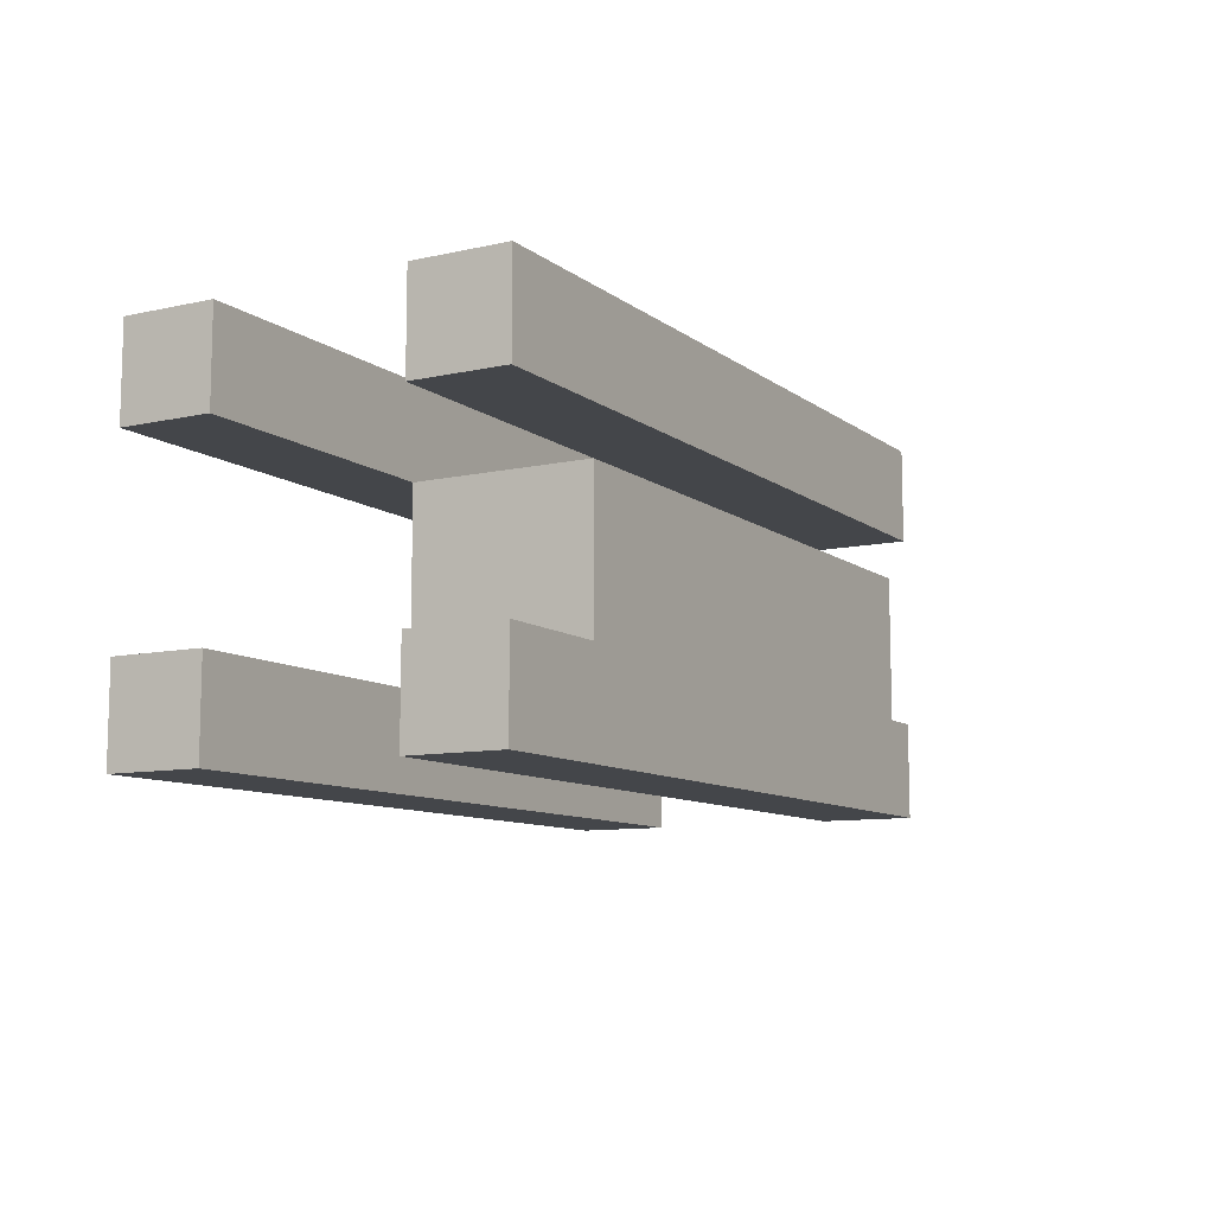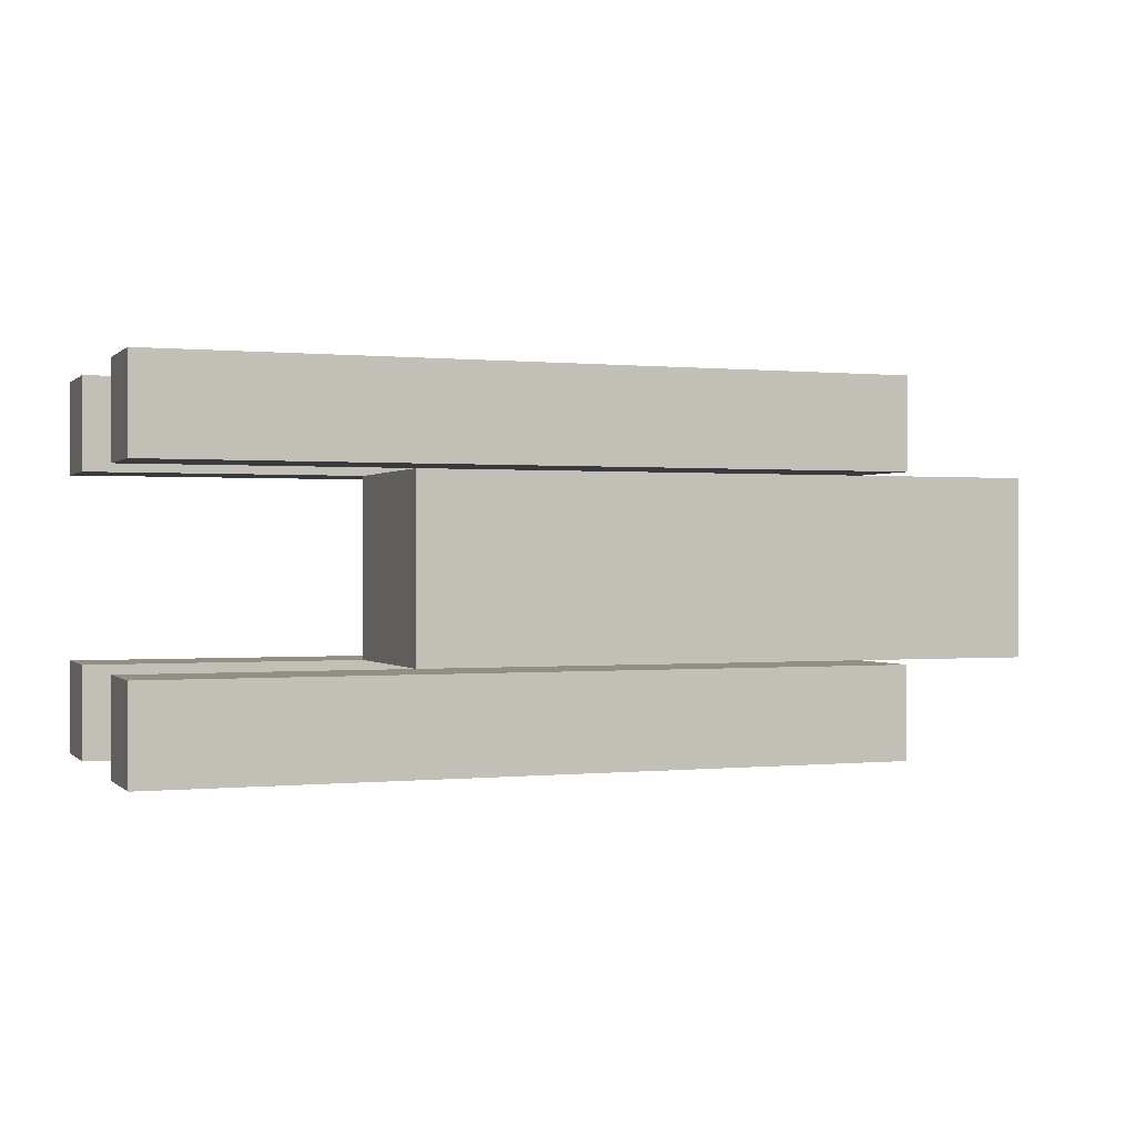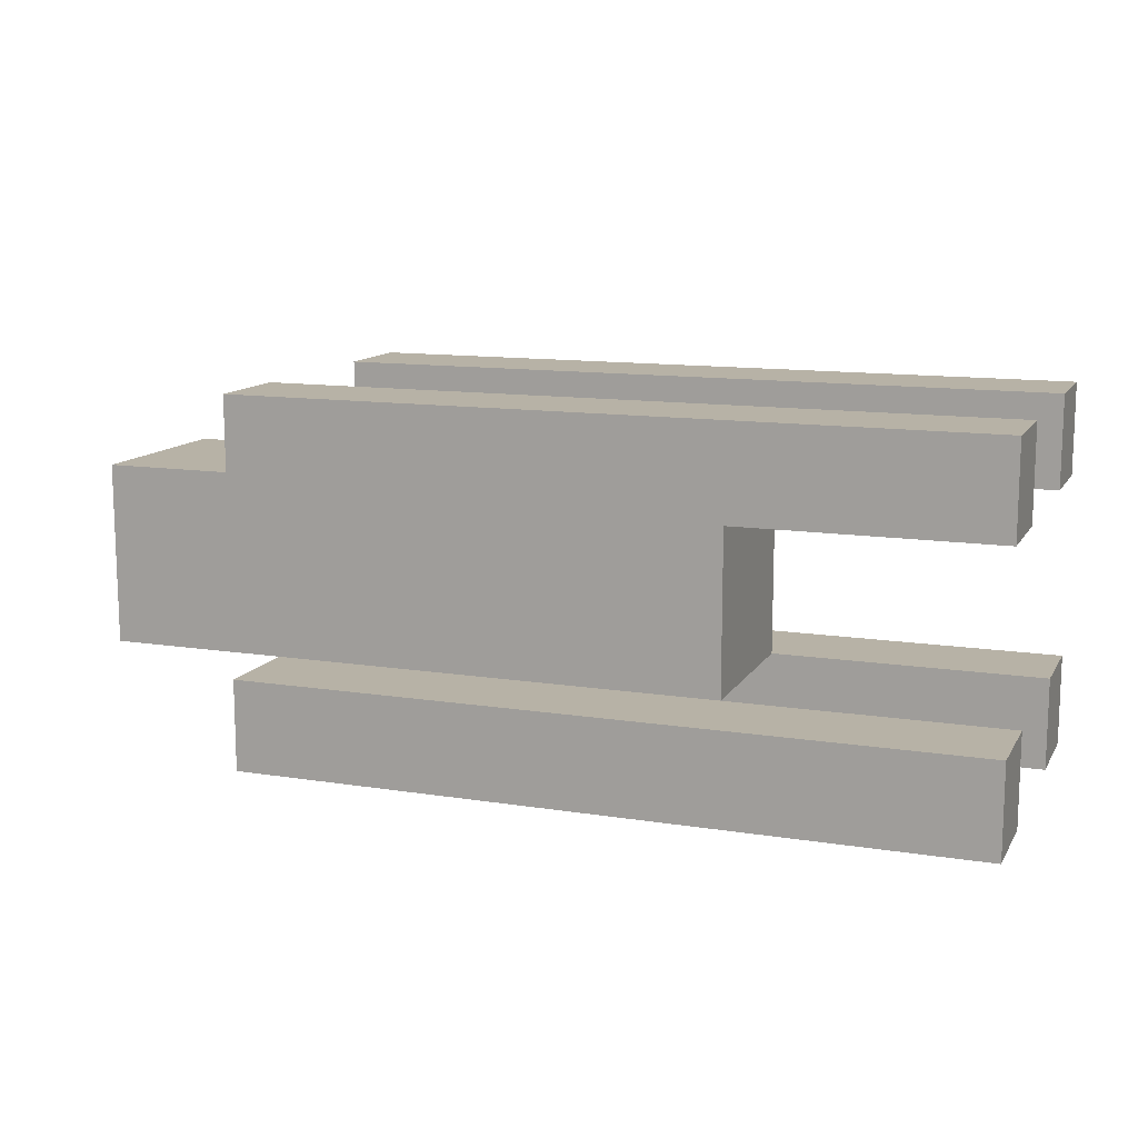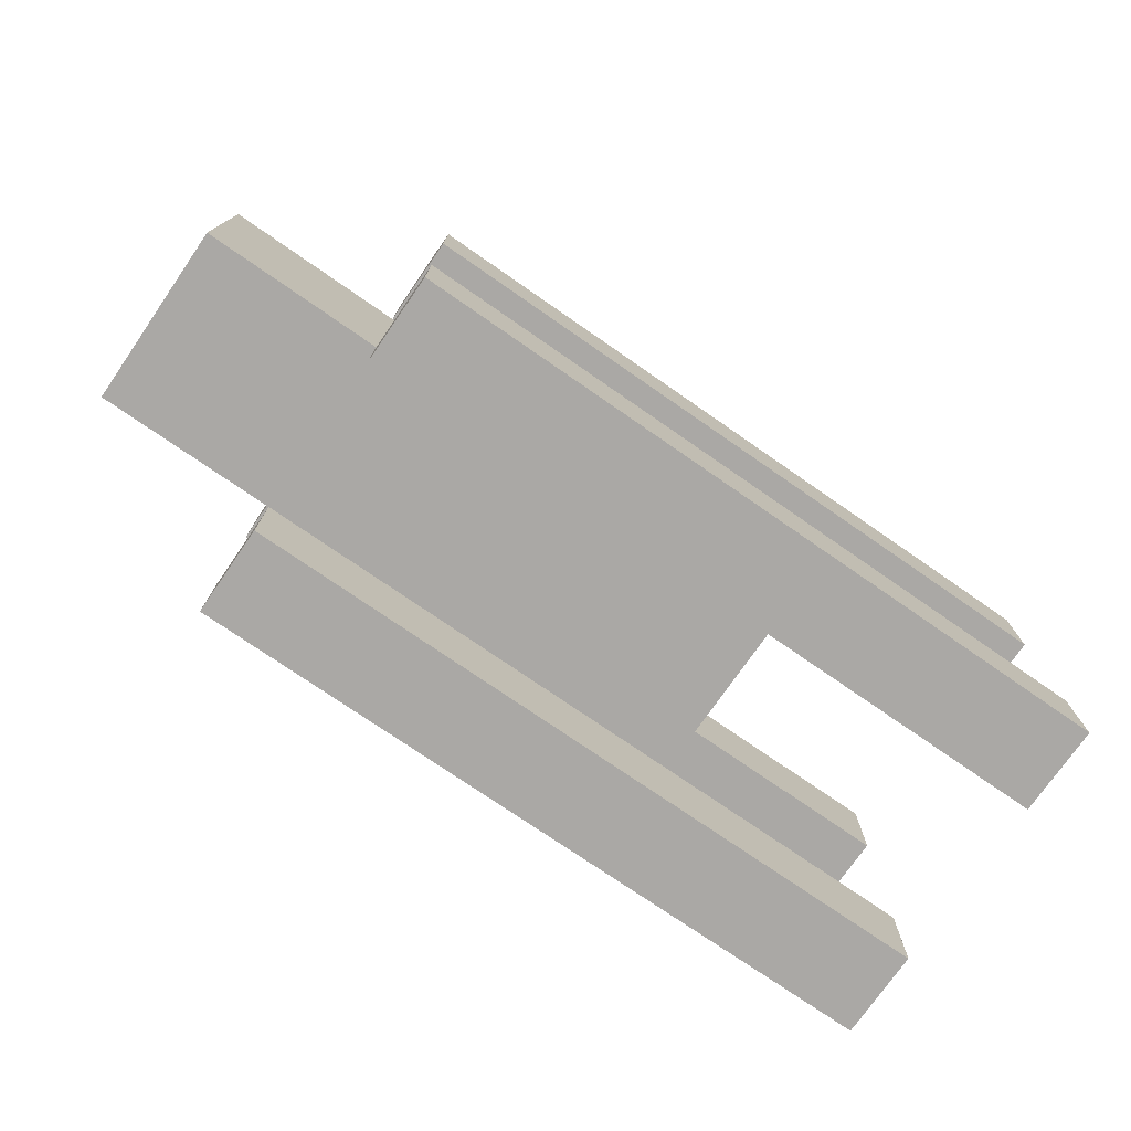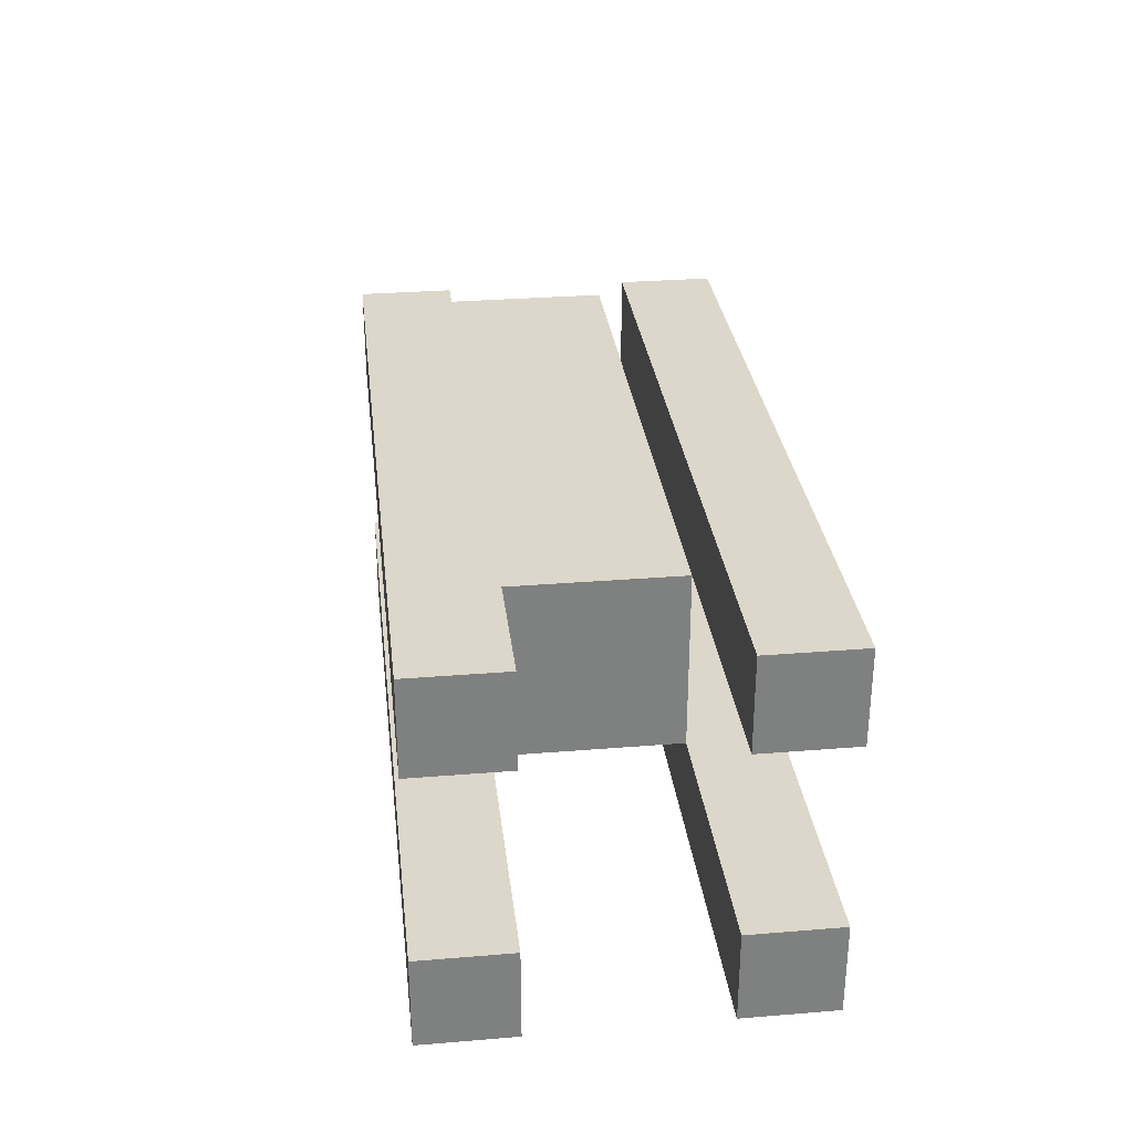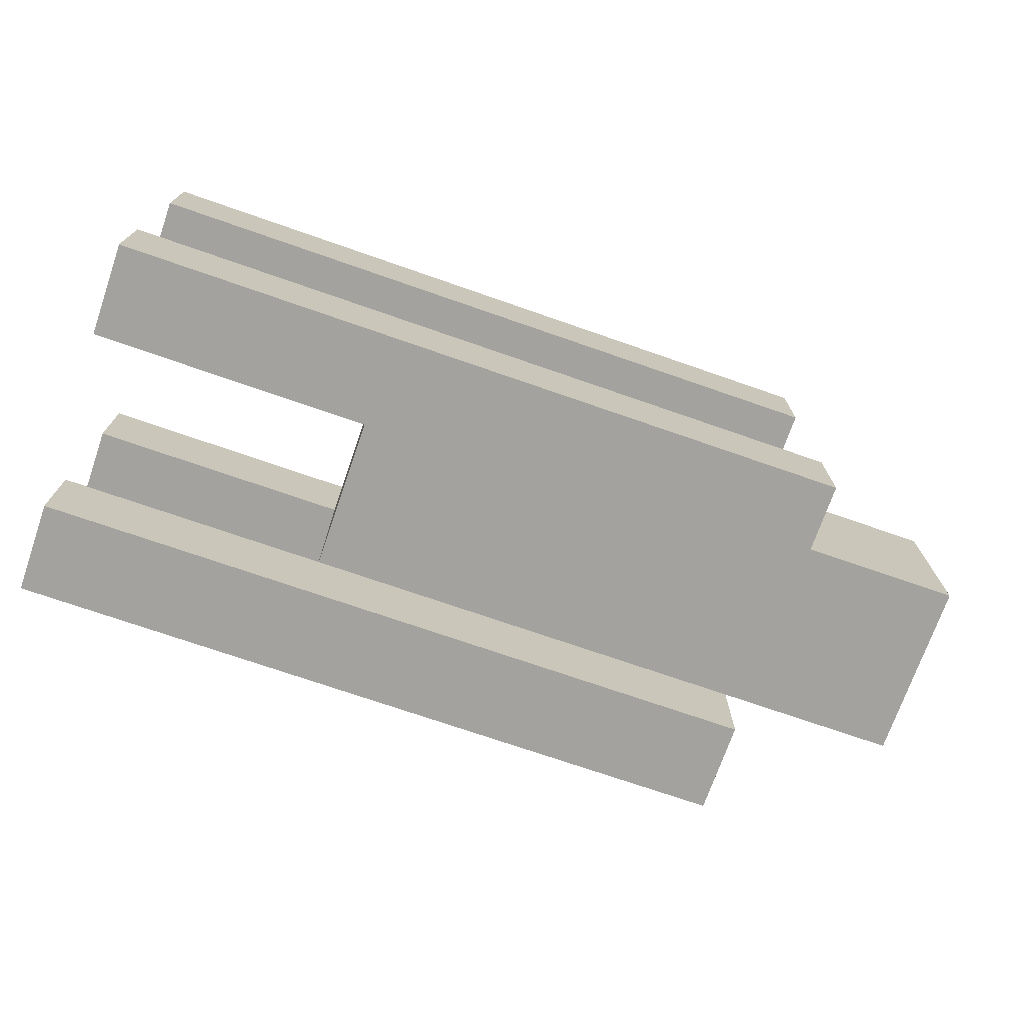
<metadata>
{"format":"obj","ext":"obj","renderer":"f3d","projection":"perspective","resolution":1024,"background":"white","views":[{"elev":-9.7,"azim":-60.3,"up":"+Y"},{"elev":0.2,"azim":-20.9,"up":"+Y"},{"elev":12.4,"azim":-159.7,"up":"+Z"},{"elev":-75.1,"azim":145.3,"up":"+Z"},{"elev":30.5,"azim":-96.7,"up":"+Y"},{"elev":-72.5,"azim":-19.2,"up":"+Z"}]}
</metadata>
<code>
g RangedCyborg-3
v -5 0 2
v -5 0 1
v -5 0 -1
v -5 0 -2
v -5 1 2
v -5 1 1
v -5 1 -1
v -5 1 -2
v -5 3 2
v -5 3 1
v -5 3 -1
v -5 3 -2
v -5 4 2
v -5 4 1
v -5 4 -1
v -5 4 -2
v -2 1 1
v -2 1 -1
v -2 3 1
v -2 3 -1
v 3 0 2
v 3 0 1
v 3 0 -1
v 3 0 -2
v 3 1 2
v 3 1 1
v 3 1 -1
v 3 1 -2
v 3 3 2
v 3 3 1
v 3 3 -1
v 3 3 -2
v 3 4 2
v 3 4 1
v 3 4 -1
v 3 4 -2
v 5 1 1
v 5 1 -1
v 5 3 1
v 5 3 -1
v -5 0 2
v -5 1 2
v -5 3 2
v -5 4 2
v -4 0 2
v -4 1 2
v -4 3 2
v -4 4 2
v 0 0 2
v 0 1 2
v 0 3 2
v 0 4 2
v 1 0 2
v 1 1 2
v 1 3 2
v 1 4 2
v 3 0 2
v 3 1 2
v 3 3 2
v 3 4 2
v -2 1 1
v -2 3 1
v 0 1 1
v 0 3 1
v 1 1 1
v 1 3 1
v 3 1 1
v 3 3 1
v 4 1 1
v 4 3 1
v 5 1 1
v 5 3 1
v -5 0 -1
v -5 1 -1
v -5 3 -1
v -5 4 -1
v -4 0 -1
v -4 1 -1
v -4 3 -1
v -4 4 -1
v -2 1 -1
v -2 3 -1
v 0 0 -1
v 0 1 -1
v 0 3 -1
v 0 4 -1
v 1 0 -1
v 1 1 -1
v 1 3 -1
v 1 4 -1
v 3 0 -1
v 3 1 -1
v 3 3 -1
v 3 4 -1
v -5 0 1
v -5 1 1
v -5 3 1
v -5 4 1
v -4 0 1
v -4 1 1
v -4 3 1
v -4 4 1
v -2 1 1
v -2 3 1
v 0 0 1
v 0 1 1
v 0 3 1
v 0 4 1
v 1 0 1
v 1 1 1
v 1 3 1
v 1 4 1
v 3 0 1
v 3 1 1
v 3 3 1
v 3 4 1
v -2 1 -1
v -2 3 -1
v 0 1 -1
v 0 3 -1
v 1 1 -1
v 1 3 -1
v 3 1 -1
v 3 3 -1
v 4 1 -1
v 4 3 -1
v 5 1 -1
v 5 3 -1
v -5 0 -2
v -5 1 -2
v -5 3 -2
v -5 4 -2
v -4 0 -2
v -4 1 -2
v -4 3 -2
v -4 4 -2
v 0 0 -2
v 0 1 -2
v 0 3 -2
v 0 4 -2
v 1 0 -2
v 1 1 -2
v 1 3 -2
v 1 4 -2
v 3 0 -2
v 3 1 -2
v 3 3 -2
v 3 4 -2
v -5 0 2
v -4 0 2
v 0 0 2
v 1 0 2
v 3 0 2
v -5 0 1
v -4 0 1
v 0 0 1
v 1 0 1
v 3 0 1
v -5 0 -1
v -4 0 -1
v 0 0 -1
v 1 0 -1
v 3 0 -1
v -5 0 -2
v -4 0 -2
v 0 0 -2
v 1 0 -2
v 3 0 -2
v -2 1 1
v 0 1 1
v 1 1 1
v 3 1 1
v 4 1 1
v 5 1 1
v -2 1 -1
v 0 1 -1
v 1 1 -1
v 3 1 -1
v 4 1 -1
v 5 1 -1
v -5 3 2
v -4 3 2
v 0 3 2
v 1 3 2
v 3 3 2
v -5 3 1
v -4 3 1
v -2 3 1
v 0 3 1
v 1 3 1
v 3 3 1
v -5 3 -1
v -4 3 -1
v -2 3 -1
v 0 3 -1
v 1 3 -1
v 3 3 -1
v -5 3 -2
v -4 3 -2
v 0 3 -2
v 1 3 -2
v 3 3 -2
v -5 1 2
v -4 1 2
v 0 1 2
v 1 1 2
v 3 1 2
v -5 1 1
v -4 1 1
v -2 1 1
v 0 1 1
v 1 1 1
v 3 1 1
v -5 1 -1
v -4 1 -1
v -2 1 -1
v 0 1 -1
v 1 1 -1
v 3 1 -1
v -5 1 -2
v -4 1 -2
v 0 1 -2
v 1 1 -2
v 3 1 -2
v -2 3 1
v 0 3 1
v 1 3 1
v 3 3 1
v 4 3 1
v 5 3 1
v -2 3 -1
v 0 3 -1
v 1 3 -1
v 3 3 -1
v 4 3 -1
v 5 3 -1
v -5 4 2
v -4 4 2
v 0 4 2
v 1 4 2
v 3 4 2
v -5 4 1
v -4 4 1
v 0 4 1
v 1 4 1
v 3 4 1
v -5 4 -1
v -4 4 -1
v 0 4 -1
v 1 4 -1
v 3 4 -1
v -5 4 -2
v -4 4 -2
v 0 4 -2
v 1 4 -2
v 3 4 -2
f 5 2 1
f 6 2 5
f 7 4 3
f 8 4 7
f 13 10 9
f 14 10 13
f 15 12 11
f 16 12 15
f 19 18 17
f 20 18 19
f 21 22 25
f 25 22 26
f 23 24 27
f 27 24 28
f 29 30 33
f 33 30 34
f 31 32 35
f 35 32 36
f 37 38 39
f 39 38 40
f 45 42 41
f 46 42 45
f 47 44 43
f 48 44 47
f 49 46 45
f 50 46 49
f 51 48 47
f 52 48 51
f 53 50 49
f 54 50 53
f 55 52 51
f 56 52 55
f 57 54 53
f 58 54 57
f 59 56 55
f 60 56 59
f 63 62 61
f 64 62 63
f 65 64 63
f 66 64 65
f 67 66 65
f 68 66 67
f 69 68 67
f 70 68 69
f 71 70 69
f 72 70 71
f 77 74 73
f 78 74 77
f 79 76 75
f 80 76 79
f 81 78 77
f 82 80 79
f 83 81 77
f 84 81 83
f 85 80 82
f 86 80 85
f 87 84 83
f 88 84 87
f 89 86 85
f 90 86 89
f 91 88 87
f 92 88 91
f 93 90 89
f 94 90 93
f 95 96 99
f 99 96 100
f 97 98 101
f 101 98 102
f 99 100 103
f 101 102 104
f 99 103 105
f 105 103 106
f 104 102 107
f 107 102 108
f 105 106 109
f 109 106 110
f 107 108 111
f 111 108 112
f 109 110 113
f 113 110 114
f 111 112 115
f 115 112 116
f 117 118 119
f 119 118 120
f 119 120 121
f 121 120 122
f 121 122 123
f 123 122 124
f 123 124 125
f 125 124 126
f 125 126 127
f 127 126 128
f 129 130 133
f 133 130 134
f 131 132 135
f 135 132 136
f 133 134 137
f 137 134 138
f 135 136 139
f 139 136 140
f 137 138 141
f 141 138 142
f 139 140 143
f 143 140 144
f 141 142 145
f 145 142 146
f 143 144 147
f 147 144 148
f 154 150 149
f 155 151 150
f 155 150 154
f 156 152 151
f 156 151 155
f 157 153 152
f 157 152 156
f 158 153 157
f 164 160 159
f 165 161 160
f 165 160 164
f 166 162 161
f 166 161 165
f 167 163 162
f 167 162 166
f 168 163 167
f 175 170 169
f 176 171 170
f 176 170 175
f 177 172 171
f 177 171 176
f 178 173 172
f 178 172 177
f 179 174 173
f 179 173 178
f 180 174 179
f 186 182 181
f 187 183 182
f 187 182 186
f 188 183 187
f 189 184 183
f 189 183 188
f 190 185 184
f 190 184 189
f 191 185 190
f 198 193 192
f 199 194 193
f 199 193 198
f 199 195 194
f 200 196 195
f 200 195 199
f 201 197 196
f 201 196 200
f 202 197 201
f 203 204 208
f 204 205 209
f 208 204 209
f 209 205 210
f 205 206 211
f 210 205 211
f 206 207 212
f 211 206 212
f 212 207 213
f 214 215 220
f 215 216 221
f 220 215 221
f 216 217 221
f 217 218 222
f 221 217 222
f 218 219 223
f 222 218 223
f 223 219 224
f 225 226 231
f 226 227 232
f 231 226 232
f 227 228 233
f 232 227 233
f 228 229 234
f 233 228 234
f 229 230 235
f 234 229 235
f 235 230 236
f 237 238 242
f 238 239 243
f 242 238 243
f 239 240 244
f 243 239 244
f 240 241 245
f 244 240 245
f 245 241 246
f 247 248 252
f 248 249 253
f 252 248 253
f 249 250 254
f 253 249 254
f 250 251 255
f 254 250 255
f 255 251 256

</code>
